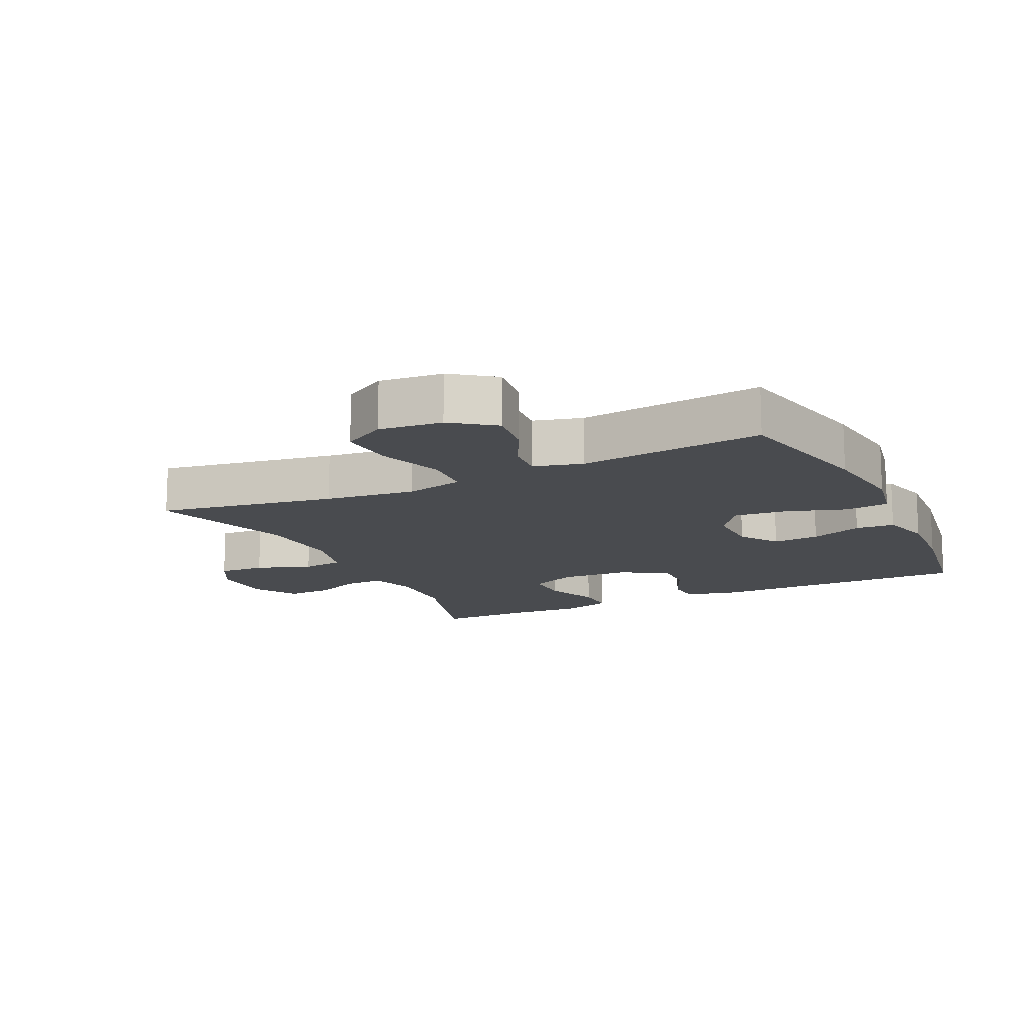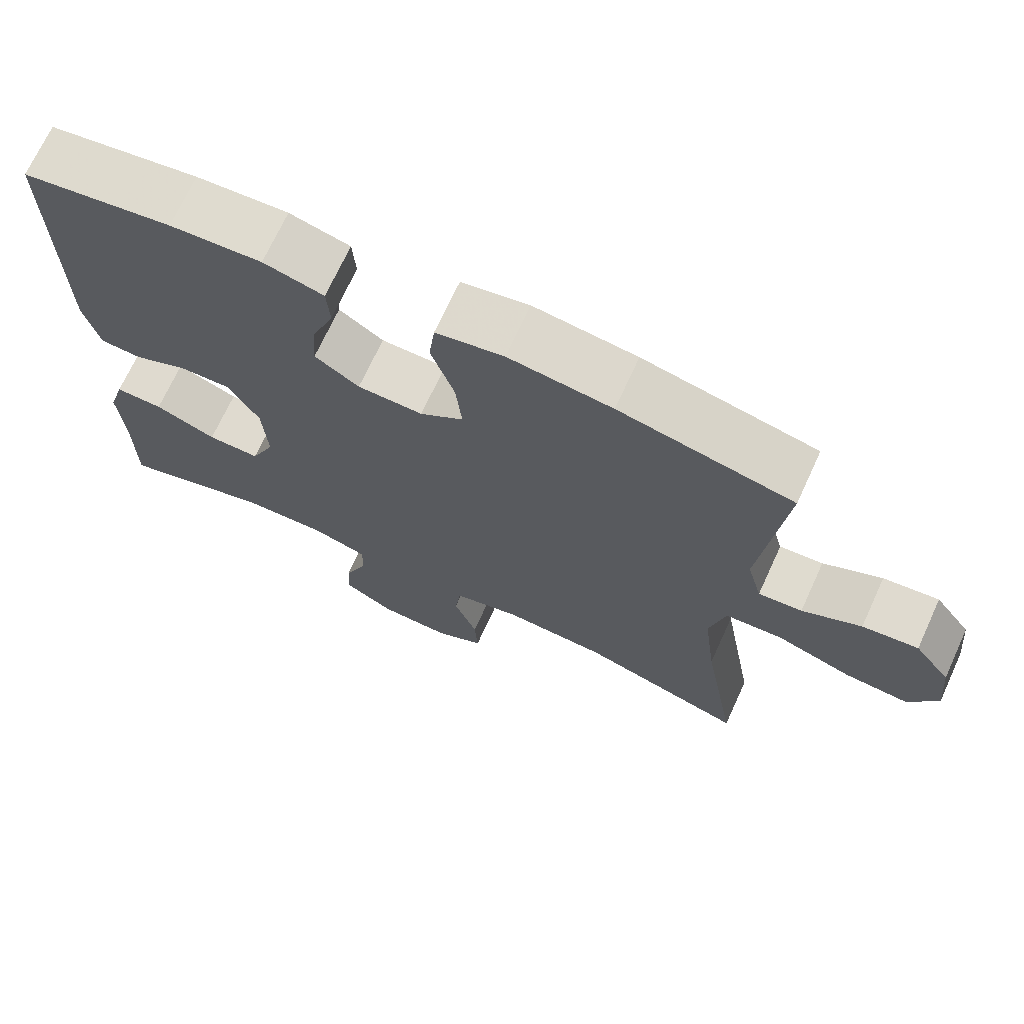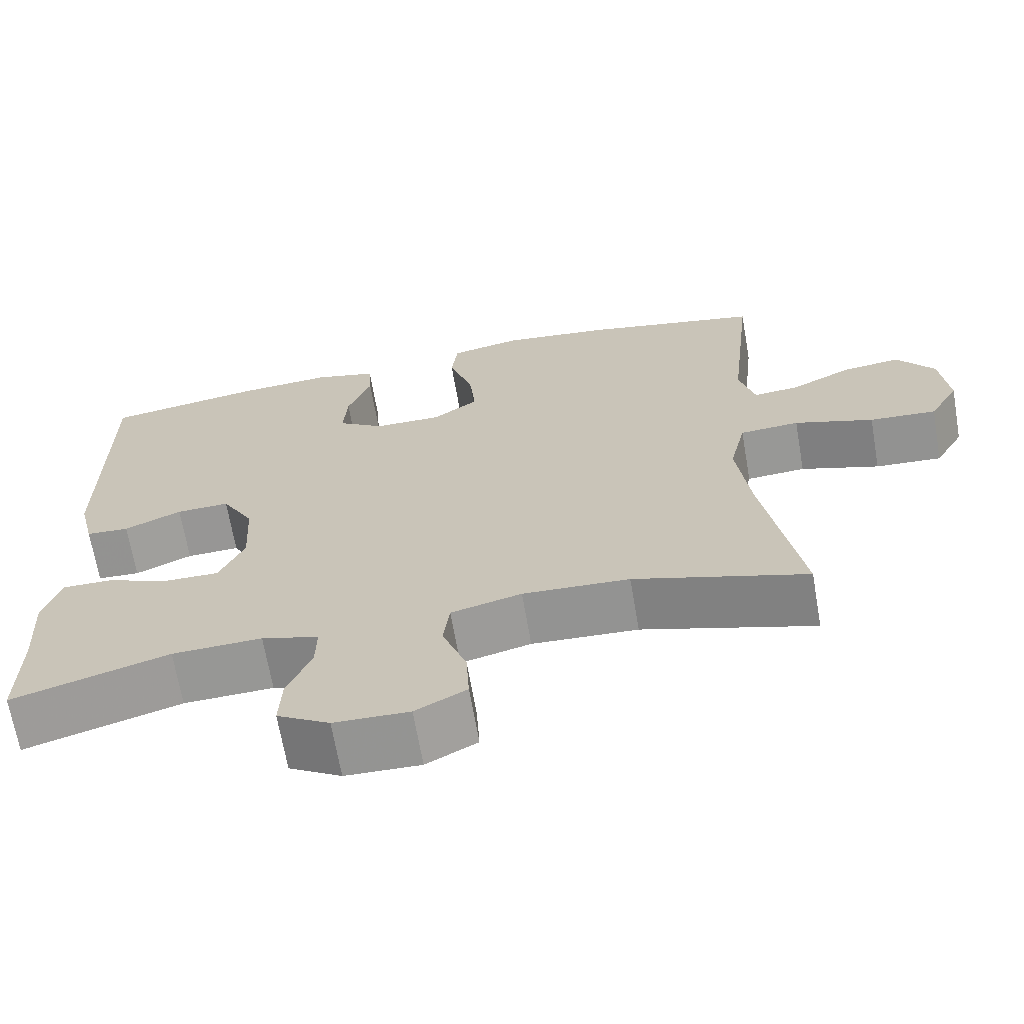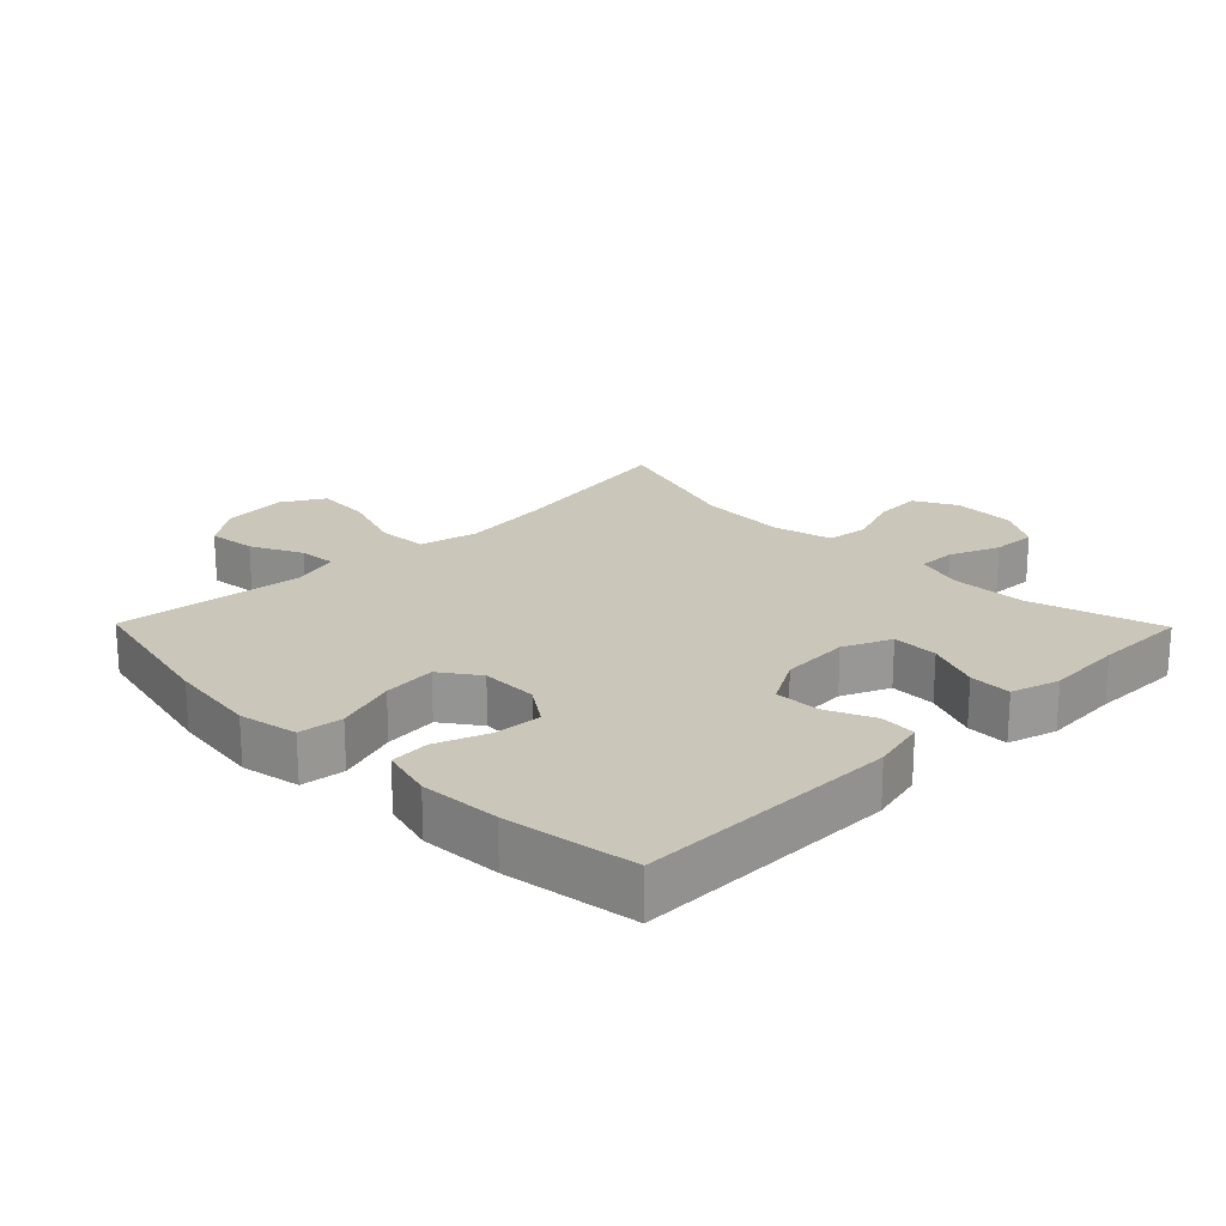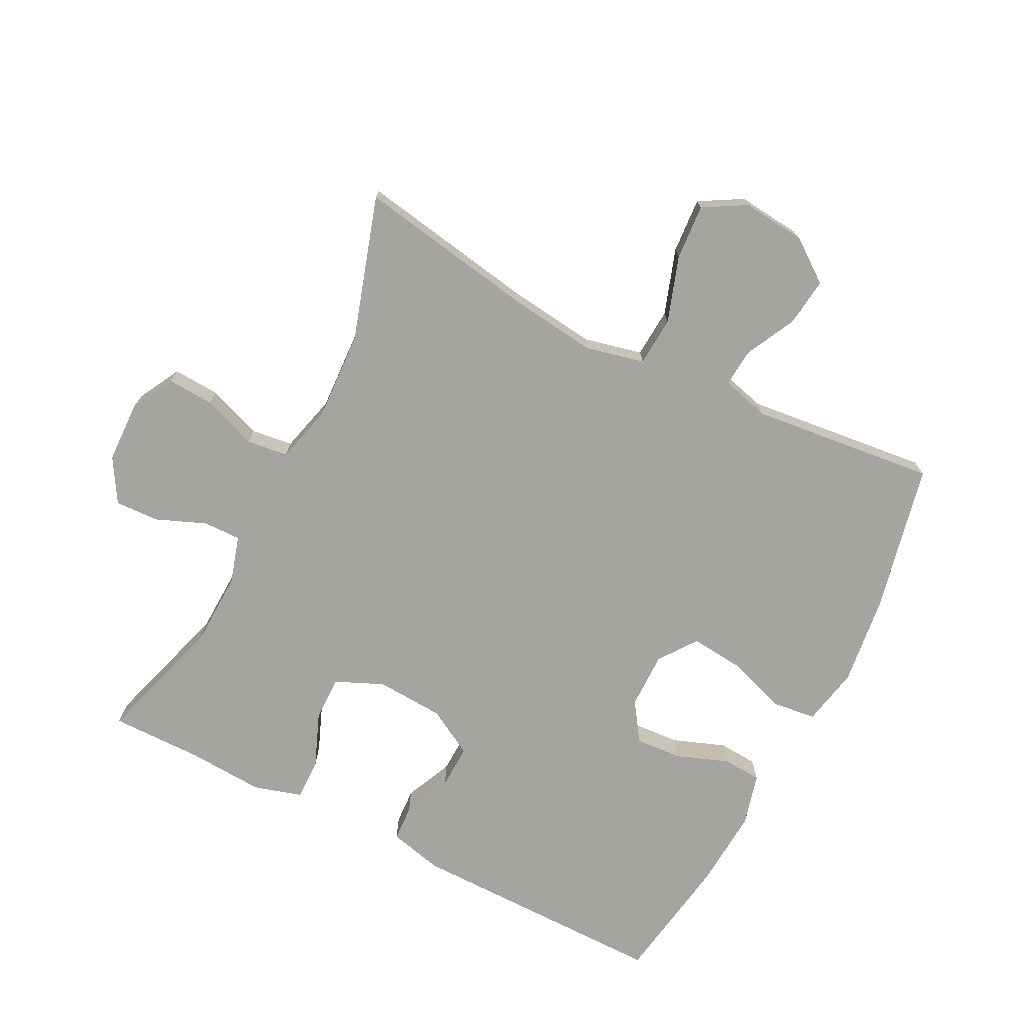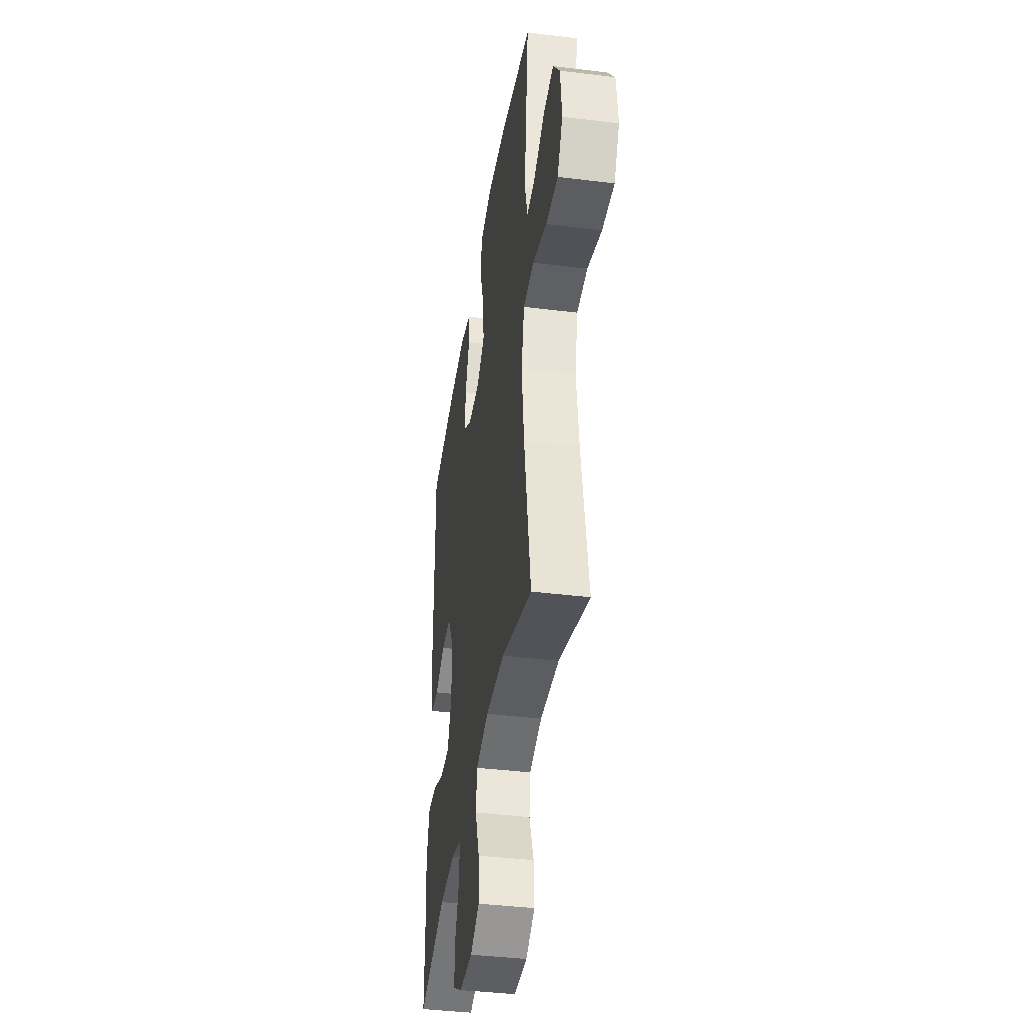
<metadata>
{"format":"obj","ext":"obj","renderer":"f3d","projection":"perspective","resolution":1024,"background":"white","views":[{"elev":-14.0,"azim":-64.2,"up":"+Y"},{"elev":70.7,"azim":-155.3,"up":"+Z"},{"elev":-67.5,"azim":-170.2,"up":"+Z"},{"elev":21.1,"azim":45.5,"up":"+Y"},{"elev":-73.5,"azim":-117.0,"up":"+Y"},{"elev":-39.8,"azim":-98.7,"up":"+Z"}]}
</metadata>
<code>
v 0.5 0.07 0.5
v 0.499 0.07 0.099
v 0.479 0.07 0.016
v 0.424 0.07 0.013
v 0.351 0.07 0.046
v 0.283 0.07 0.048
v 0.242 0.07 -0.024
v 0.236 0.07 -0.129
v 0.268 0.07 -0.202
v 0.338 0.07 -0.201
v 0.42 0.07 -0.168
v 0.484 0.07 -0.167
v 0.506 0.07 -0.241
v 0.499 0.07 -0.358
v 0.5 0.07 -0.5
v 0.3 0.07 -0.439
v 0.185 0.07 -0.435
v 0.112 0.07 -0.457
v 0.113 0.07 -0.515
v 0.144 0.07 -0.591
v 0.147 0.07 -0.659
v 0.08 0.07 -0.699
v -0.016 0.07 -0.702
v -0.081 0.07 -0.667
v -0.077 0.07 -0.595
v -0.046 0.07 -0.511
v -0.054 0.07 -0.447
v -0.144 0.07 -0.424
v -0.28 0.07 -0.431
v -0.5 0.07 -0.5
v -0.453 0.07 -0.227
v -0.436 0.07 -0.089
v -0.457 0.07 0.001
v -0.533 0.07 0.006
v -0.634 0.07 -0.028
v -0.719 0.07 -0.034
v -0.757 0.07 0.032
v -0.747 0.07 0.129
v -0.699 0.07 0.194
v -0.625 0.07 0.185
v -0.547 0.07 0.146
v -0.489 0.07 0.141
v -0.469 0.07 0.216
v -0.5 0.07 0.5
v -0.27 0.07 0.55
v -0.133 0.07 0.567
v -0.043 0.07 0.549
v -0.035 0.07 0.482
v -0.066 0.07 0.389
v -0.074 0.07 0.308
v -0.016 0.07 0.266
v 0.071 0.07 0.267
v 0.13 0.07 0.307
v 0.125 0.07 0.379
v 0.095 0.07 0.459
v 0.099 0.07 0.519
v 0.179 0.07 0.54
v 0.301 0.07 0.532
v 0.5 0 0.5
v 0.499 0 0.099
v 0.479 0 0.016
v 0.424 0 0.013
v 0.351 0 0.046
v 0.283 0 0.048
v 0.242 0 -0.024
v 0.236 0 -0.129
v 0.268 0 -0.202
v 0.338 0 -0.201
v 0.42 0 -0.168
v 0.484 0 -0.167
v 0.506 0 -0.241
v 0.499 0 -0.358
v 0.5 0 -0.5
v 0.3 0 -0.439
v 0.185 0 -0.435
v 0.112 0 -0.457
v 0.113 0 -0.515
v 0.144 0 -0.591
v 0.147 0 -0.659
v 0.08 0 -0.699
v -0.016 0 -0.702
v -0.081 0 -0.667
v -0.077 0 -0.595
v -0.046 0 -0.511
v -0.054 0 -0.447
v -0.144 0 -0.424
v -0.28 0 -0.431
v -0.5 0 -0.5
v -0.453 0 -0.227
v -0.436 0 -0.089
v -0.457 0 0.001
v -0.533 0 0.006
v -0.634 0 -0.028
v -0.719 0 -0.034
v -0.757 0 0.032
v -0.747 0 0.129
v -0.699 0 0.194
v -0.625 0 0.185
v -0.547 0 0.146
v -0.489 0 0.141
v -0.469 0 0.216
v -0.5 0 0.5
v -0.27 0 0.55
v -0.133 0 0.567
v -0.043 0 0.549
v -0.035 0 0.482
v -0.066 0 0.389
v -0.074 0 0.308
v -0.016 0 0.266
v 0.071 0 0.267
v 0.13 0 0.307
v 0.125 0 0.379
v 0.095 0 0.459
v 0.099 0 0.519
v 0.179 0 0.54
v 0.301 0 0.532
f 54 55 56 57
f 53 54 57 58
f 46 47 48 49
f 46 49 50
f 43 44 45 46
f 42 43 46 50
f 38 39 40 41
f 38 41 42
f 37 38 42
f 34 35 36 37
f 33 34 37 42
f 32 33 42 50
f 29 30 31
f 28 29 31 32
f 27 28 32 50
f 23 24 25 26
f 19 20 21 22
f 18 19 22 23
f 14 15 16
f 14 16 17
f 13 14 17
f 10 11 12 13
f 9 10 13 17
f 8 9 17 18
f 2 3 4 5
f 2 5 6
f 53 58 1 2
f 52 53 2 6
f 51 52 6 7
f 26 27 50 51
f 18 23 26 51
f 7 8 18 51
f 115 114 113 112
f 116 115 112 111
f 107 106 105 104
f 108 107 104
f 104 103 102 101
f 108 104 101 100
f 99 98 97 96
f 100 99 96
f 100 96 95
f 95 94 93 92
f 100 95 92 91
f 108 100 91 90
f 89 88 87
f 90 89 87 86
f 108 90 86 85
f 84 83 82 81
f 80 79 78 77
f 81 80 77 76
f 74 73 72
f 75 74 72
f 75 72 71
f 71 70 69 68
f 75 71 68 67
f 76 75 67 66
f 63 62 61 60
f 64 63 60
f 60 59 116 111
f 64 60 111 110
f 65 64 110 109
f 109 108 85 84
f 109 84 81 76
f 109 76 66 65
f 1 59 60 2
f 2 60 61 3
f 3 61 62 4
f 4 62 63 5
f 5 63 64 6
f 6 64 65 7
f 7 65 66 8
f 8 66 67 9
f 9 67 68 10
f 10 68 69 11
f 11 69 70 12
f 12 70 71 13
f 13 71 72 14
f 14 72 73 15
f 15 73 74 16
f 16 74 75 17
f 17 75 76 18
f 18 76 77 19
f 19 77 78 20
f 20 78 79 21
f 21 79 80 22
f 22 80 81 23
f 23 81 82 24
f 24 82 83 25
f 25 83 84 26
f 26 84 85 27
f 27 85 86 28
f 28 86 87 29
f 29 87 88 30
f 30 88 89 31
f 31 89 90 32
f 32 90 91 33
f 33 91 92 34
f 34 92 93 35
f 35 93 94 36
f 36 94 95 37
f 37 95 96 38
f 38 96 97 39
f 39 97 98 40
f 40 98 99 41
f 41 99 100 42
f 42 100 101 43
f 43 101 102 44
f 44 102 103 45
f 45 103 104 46
f 46 104 105 47
f 47 105 106 48
f 48 106 107 49
f 49 107 108 50
f 50 108 109 51
f 51 109 110 52
f 52 110 111 53
f 53 111 112 54
f 54 112 113 55
f 55 113 114 56
f 56 114 115 57
f 57 115 116 58
f 58 116 59 1

</code>
